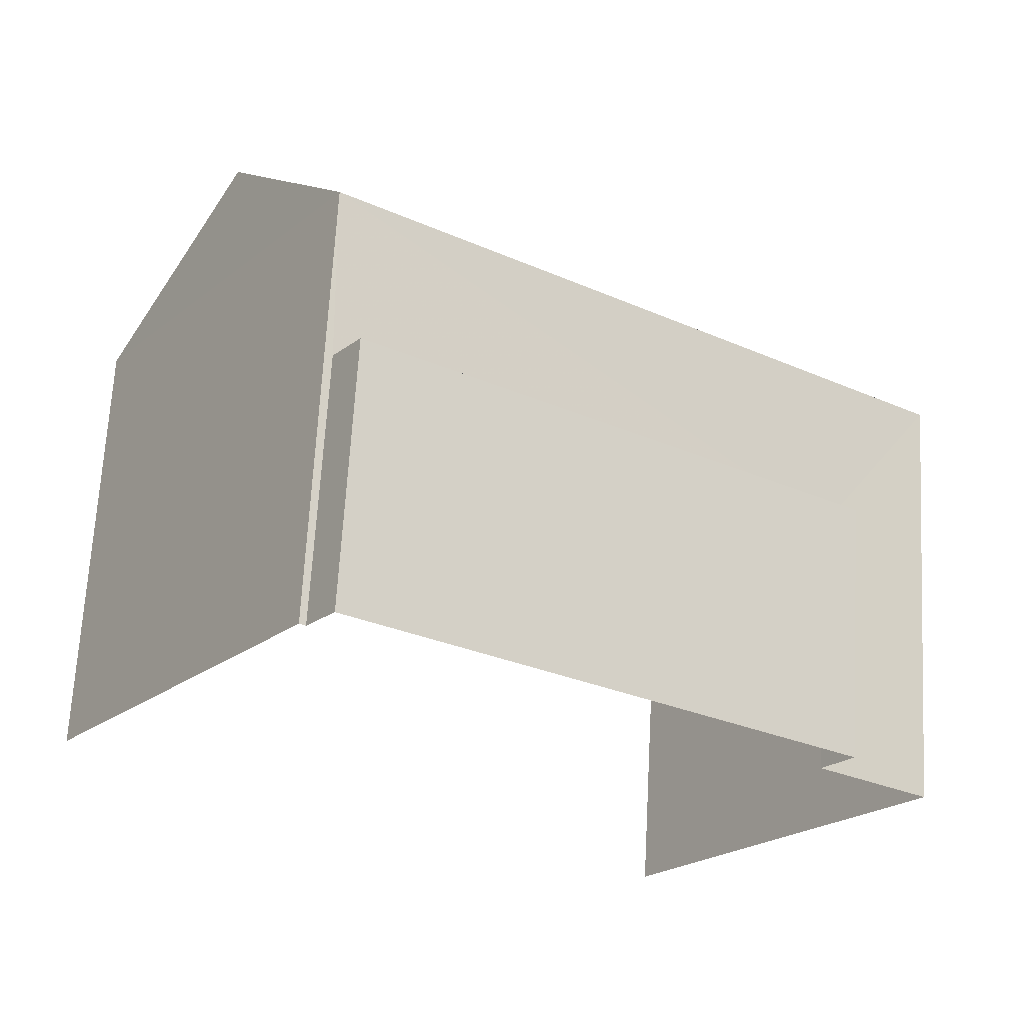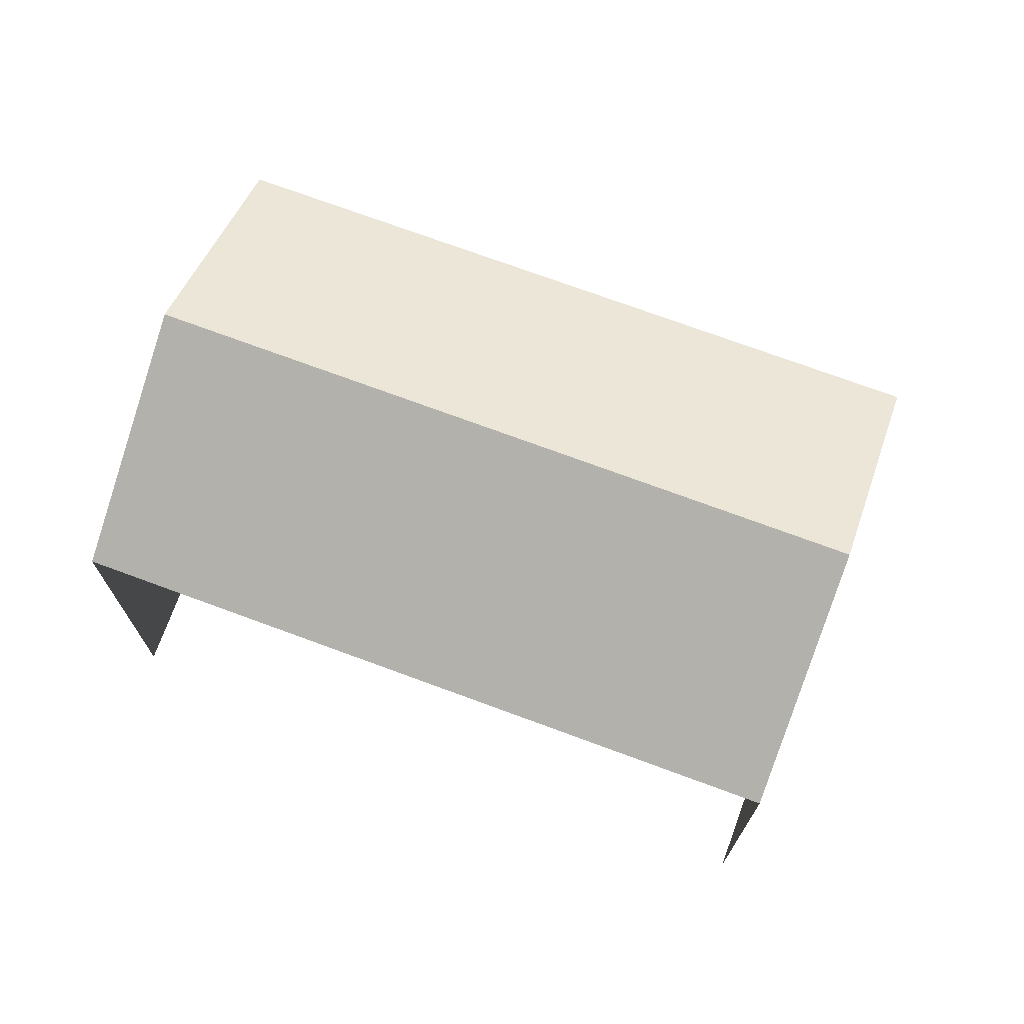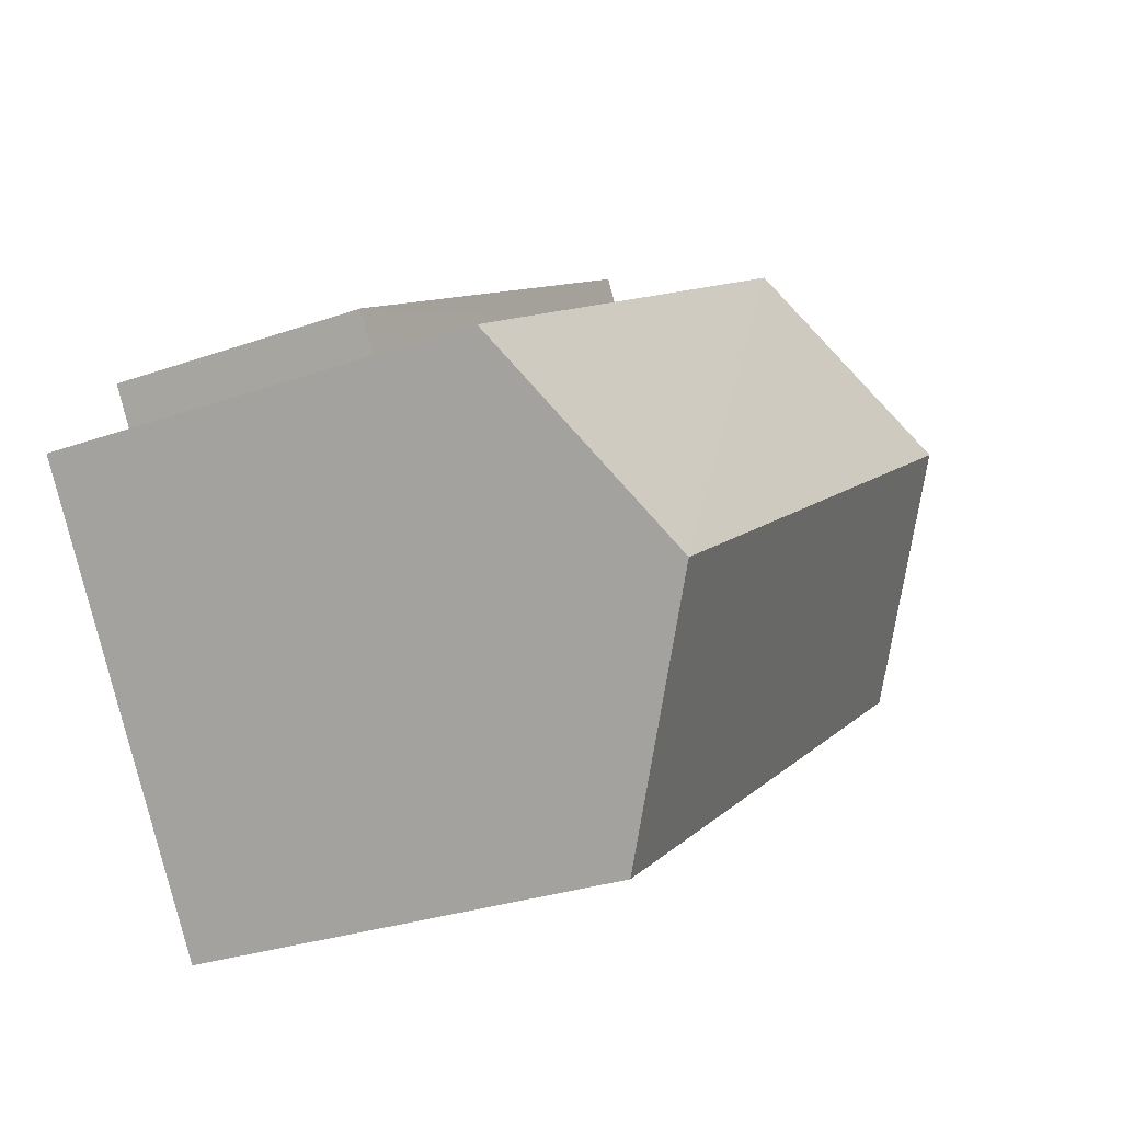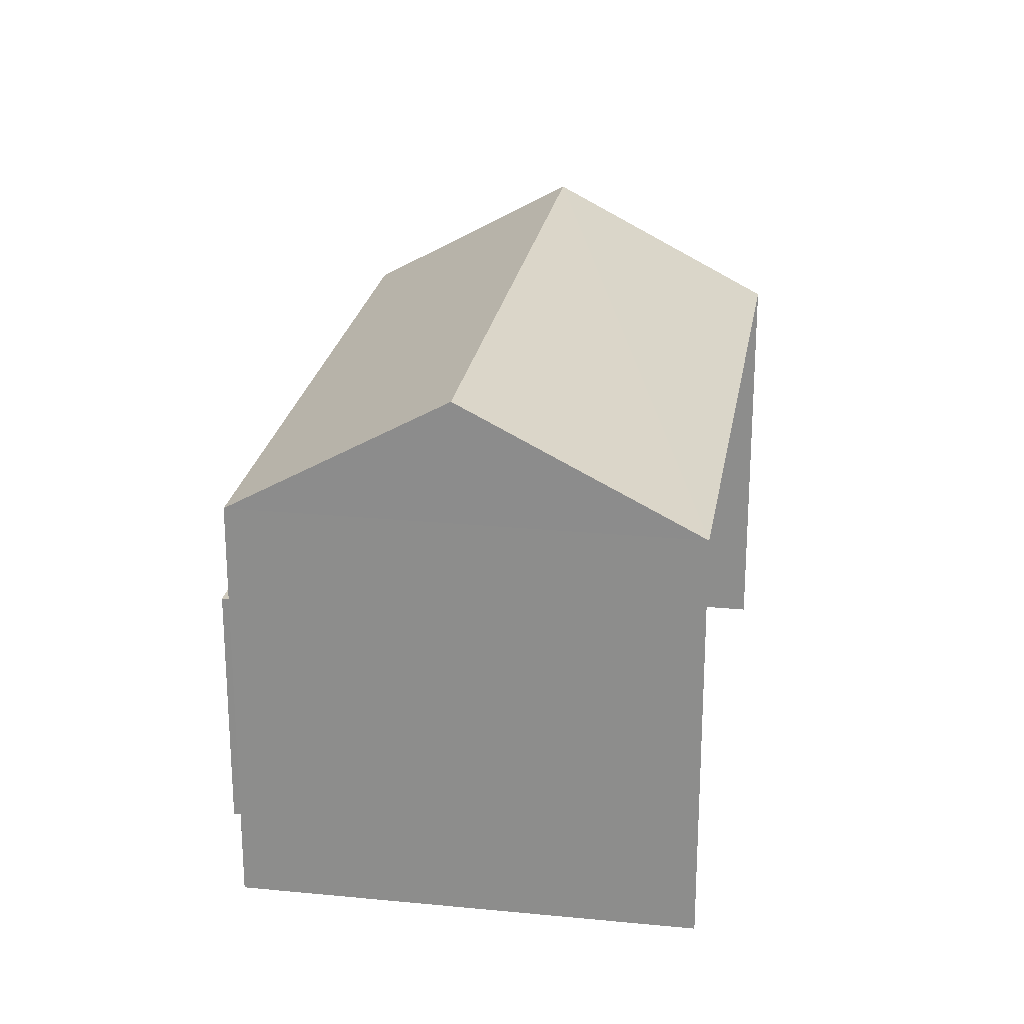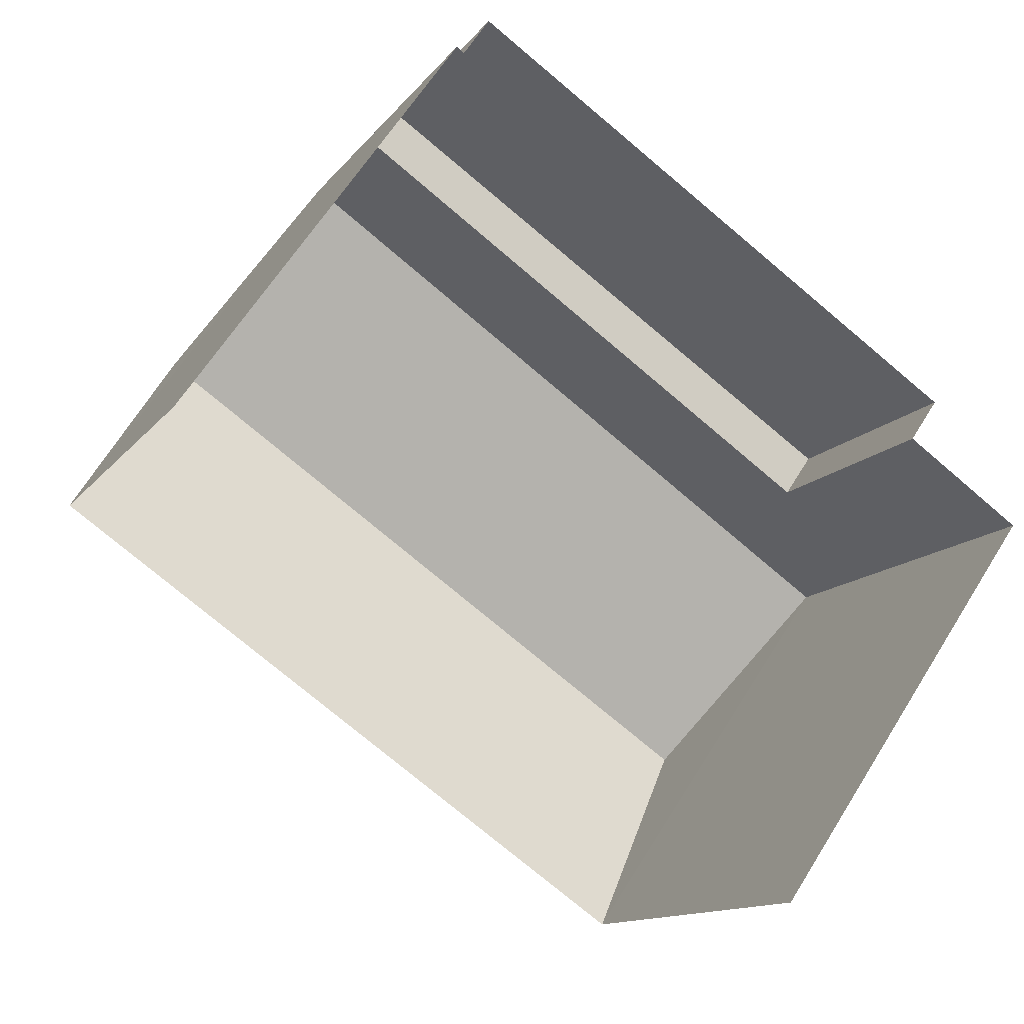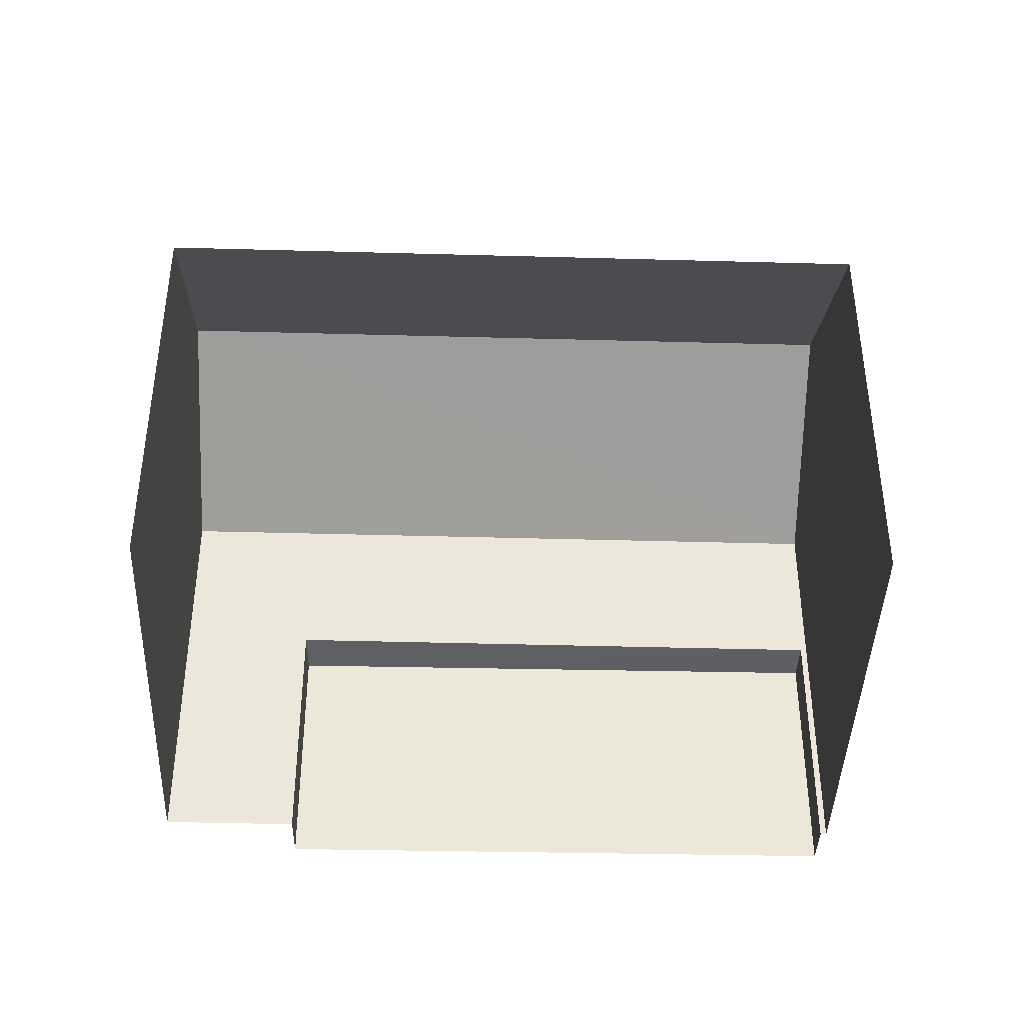
<metadata>
{"format":"obj","ext":"obj","renderer":"f3d","projection":"perspective","resolution":1024,"background":"white","views":[{"elev":67.2,"azim":-176.8,"up":"+Y"},{"elev":73.0,"azim":55.0,"up":"+Z"},{"elev":-28.9,"azim":-62.2,"up":"+Y"},{"elev":23.8,"azim":-46.1,"up":"+Z"},{"elev":-12.5,"azim":157.7,"up":"+Y"},{"elev":-41.7,"azim":32.8,"up":"+Z"}]}
</metadata>
<code>
v -2.255e+05 -1.283e+05 11.8
v -2.255e+05 -1.283e+05 11.8
v -2.255e+05 -1.283e+05 11.8
v -2.255e+05 -1.283e+05 11.8
v -2.255e+05 -1.283e+05 11.8
v -2.255e+05 -1.283e+05 11.8
v -2.255e+05 -1.283e+05 11.8
v -2.255e+05 -1.283e+05 11.8
v -2.255e+05 -1.283e+05 17.55
v -2.255e+05 -1.283e+05 17.55
v -2.255e+05 -1.283e+05 19.21
v -2.255e+05 -1.283e+05 19.21
v -2.255e+05 -1.283e+05 17.55
v -2.255e+05 -1.283e+05 17.55
v -2.255e+05 -1.283e+05 15.3
v -2.255e+05 -1.283e+05 15.3
v -2.255e+05 -1.283e+05 15.3
v -2.255e+05 -1.283e+05 15.3
f 1 2 3
f 4 1 5
f 2 6 3
f 7 5 8
f 5 3 8
f 5 1 3
f 14 2 1
f 14 13 2
f 9 10 11
f 12 9 11
f 13 14 12
f 11 13 12
f 15 16 17
f 18 15 17
f 16 7 8
f 17 16 8
f 1 4 14
f 14 9 12
f 14 4 9
f 3 17 8
f 3 18 17
f 3 6 18
f 6 10 18
f 5 15 4
f 18 10 9
f 15 18 9
f 4 15 9
f 6 2 10
f 10 13 11
f 10 2 13
f 15 7 16
f 15 5 7

</code>
